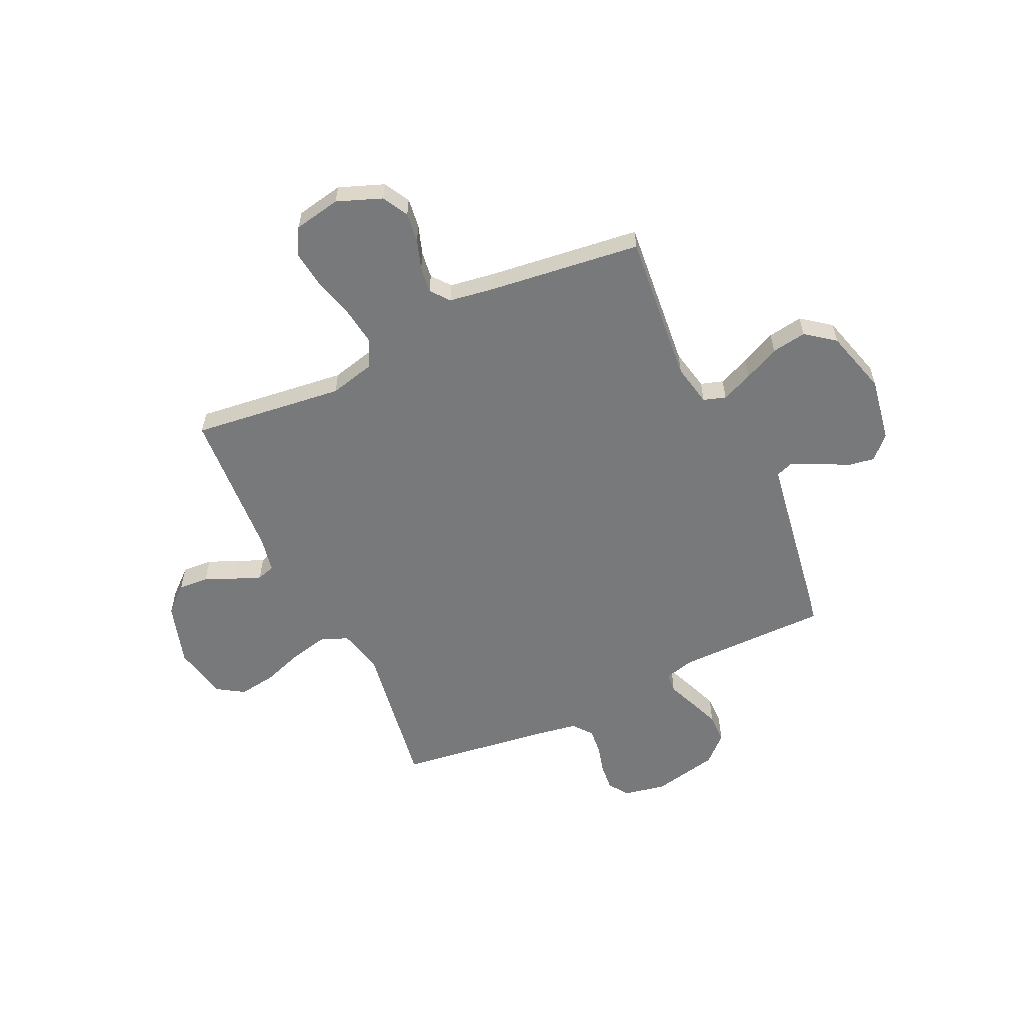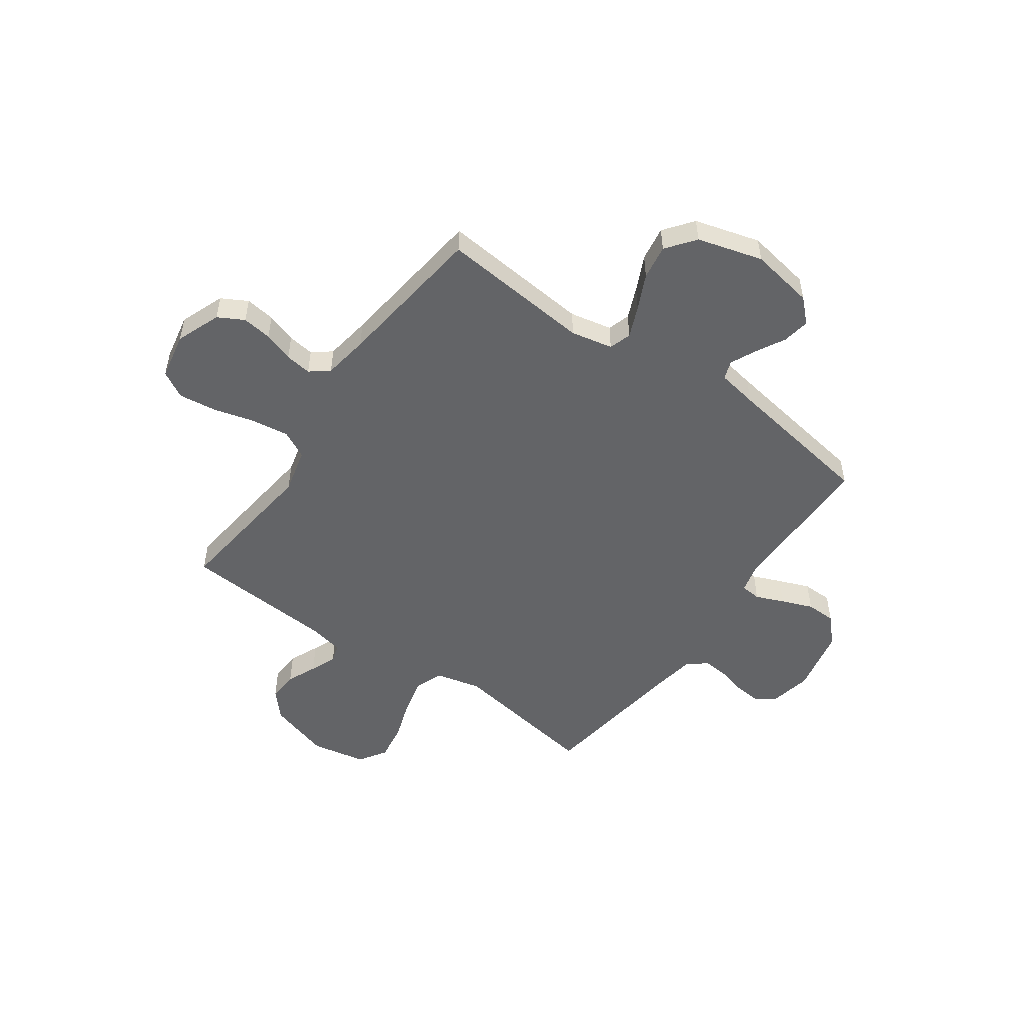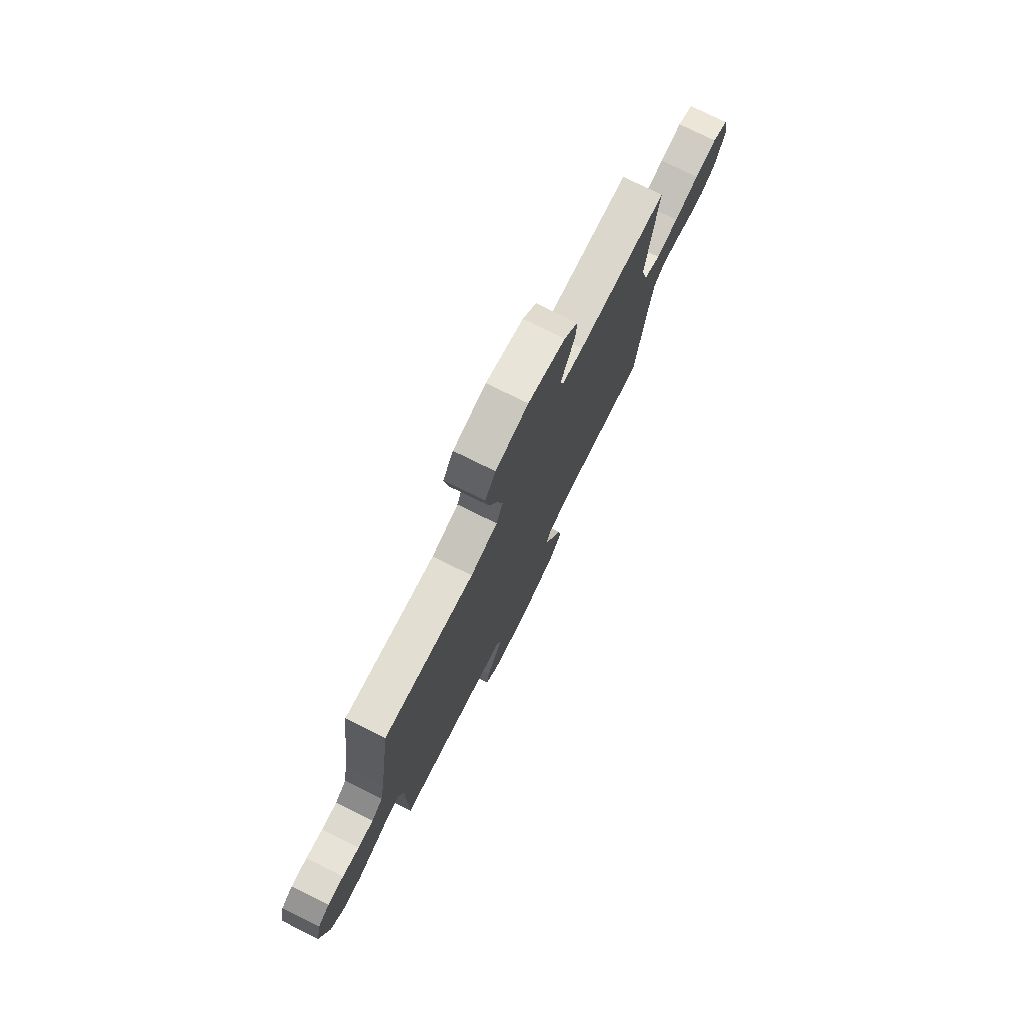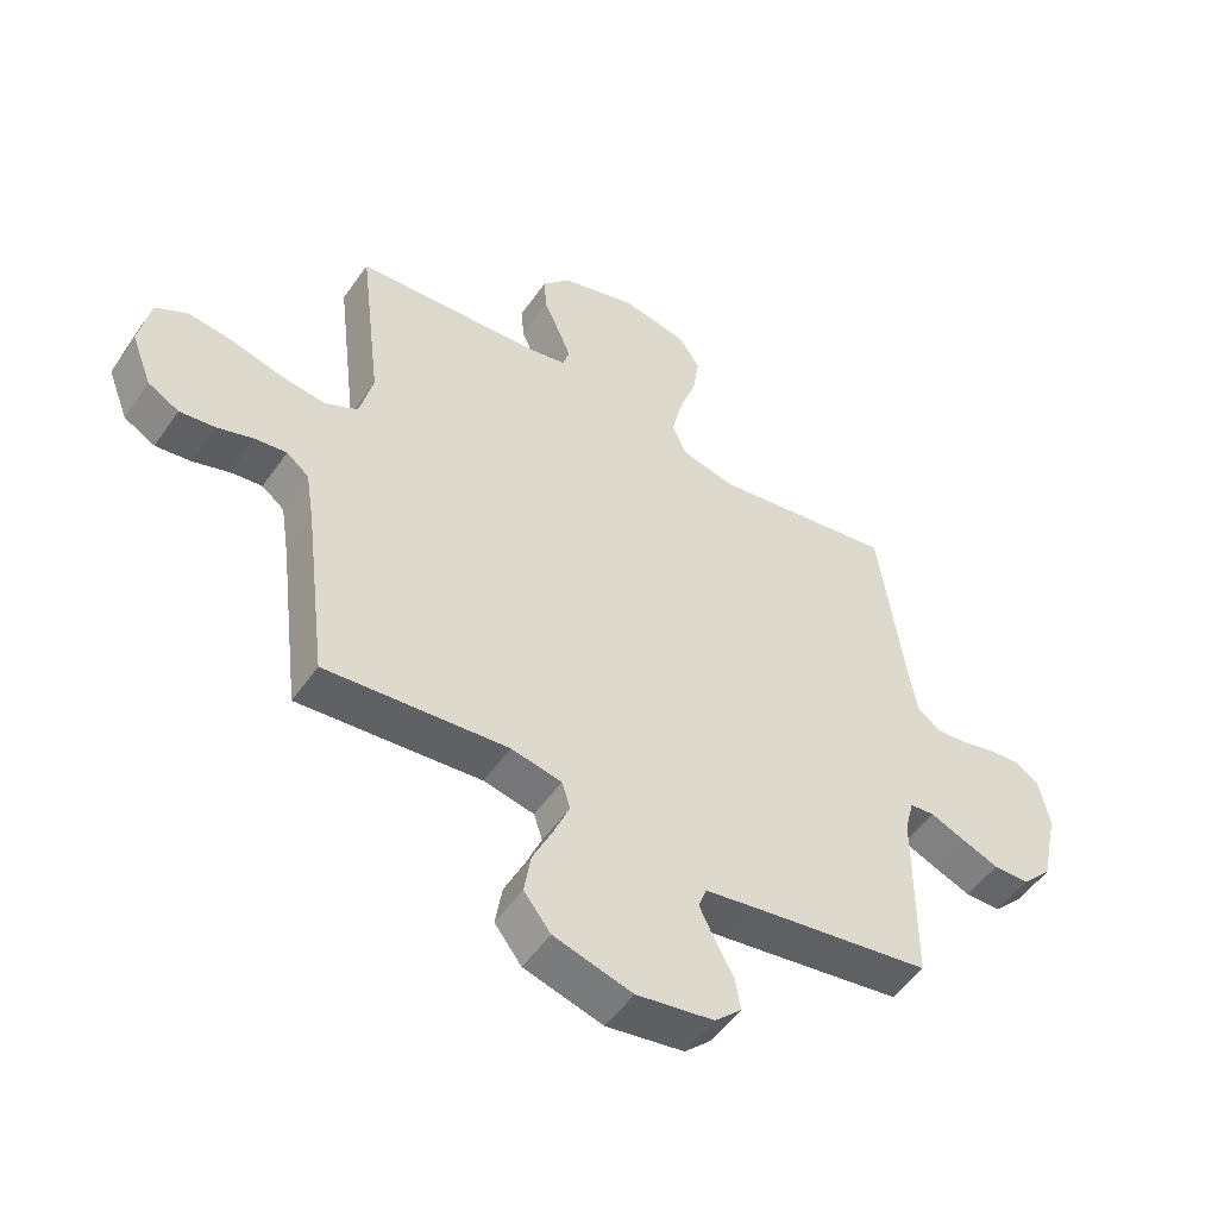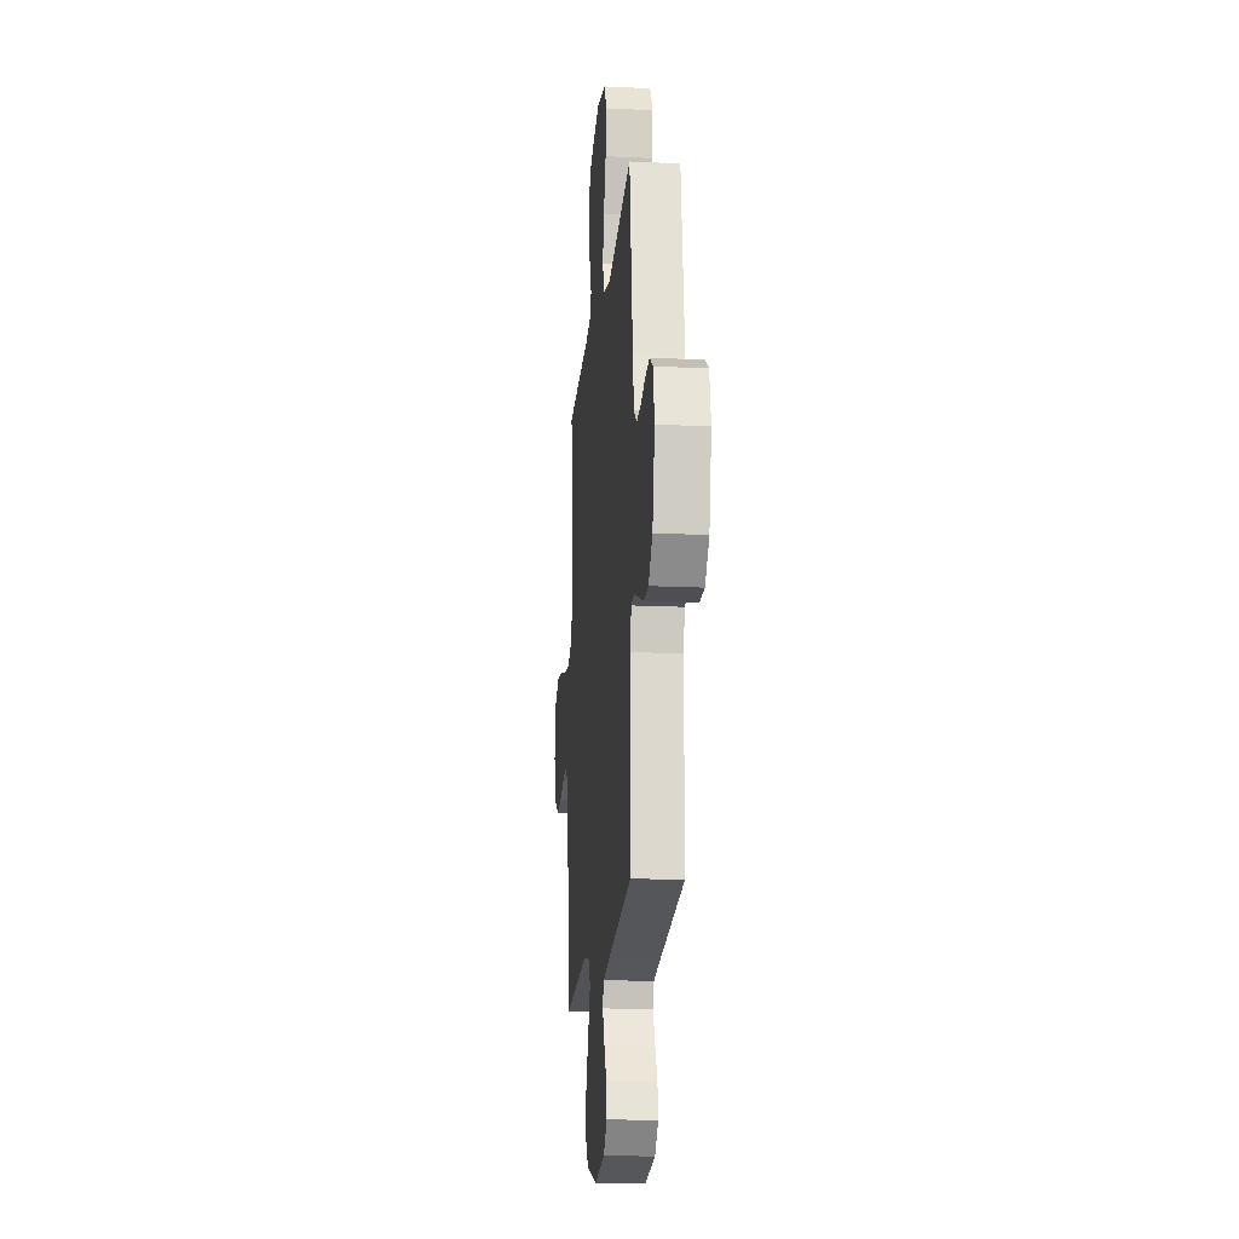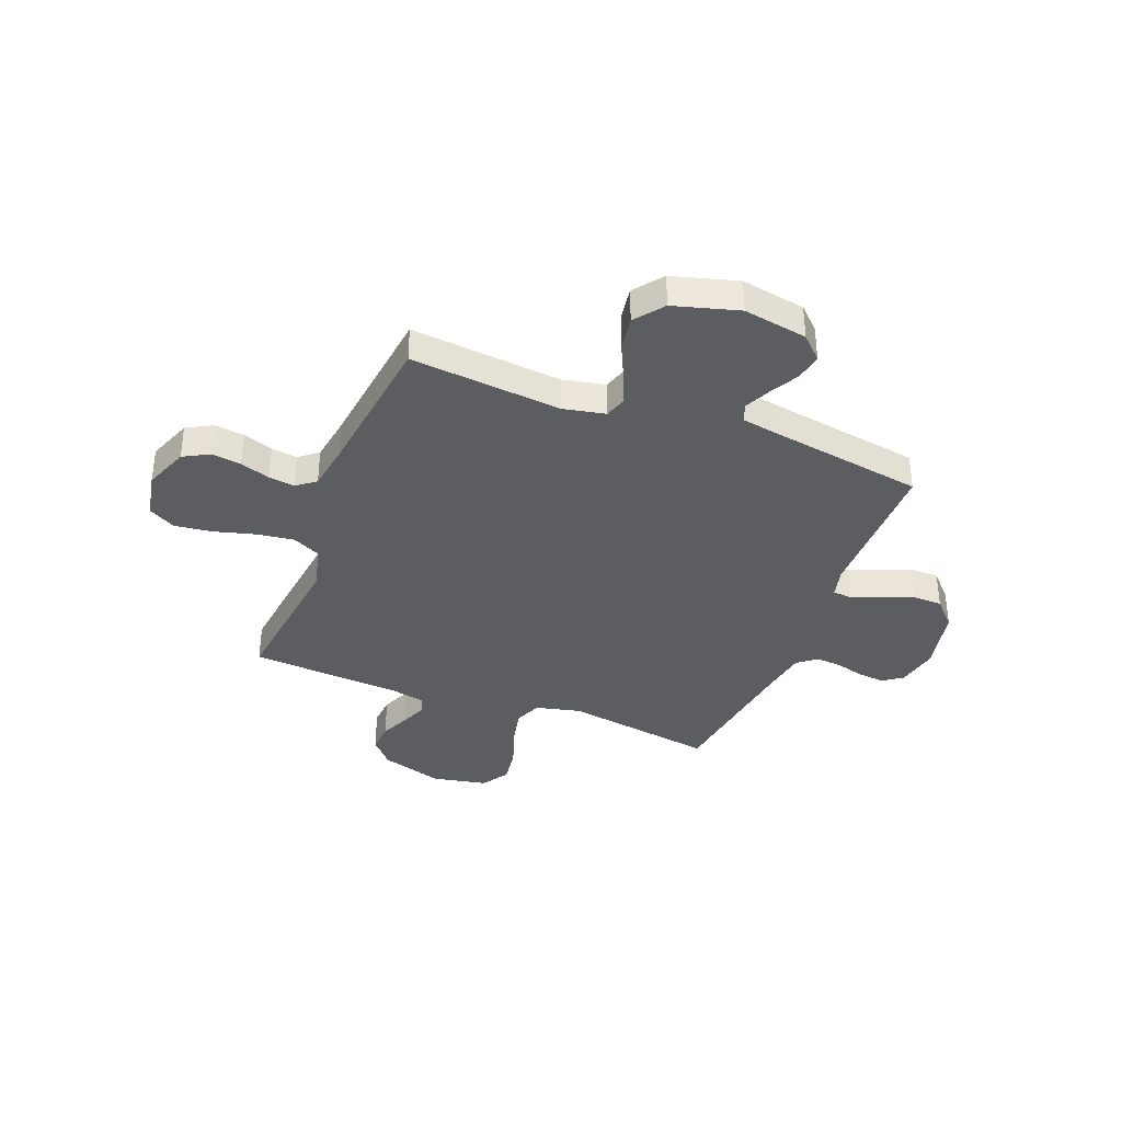
<metadata>
{"format":"obj","ext":"obj","renderer":"f3d","projection":"perspective","resolution":1024,"background":"white","views":[{"elev":-57.7,"azim":115.2,"up":"+Y"},{"elev":-51.2,"azim":144.8,"up":"+Y"},{"elev":76.8,"azim":-63.7,"up":"+Z"},{"elev":-51.9,"azim":146.2,"up":"+Z"},{"elev":-17.0,"azim":-95.4,"up":"+Z"},{"elev":-36.6,"azim":158.8,"up":"+Y"}]}
</metadata>
<code>
v 0.5 0.07 -0.5
v 0.2 0.07 -0.471
v 0.117 0.07 -0.488
v 0.103 0.07 -0.532
v 0.129 0.07 -0.594
v 0.162 0.07 -0.664
v 0.173 0.07 -0.733
v 0.129 0.07 -0.79
v 0 0.07 -0.826
v -0.127 0.07 -0.804
v -0.171 0.07 -0.761
v -0.162 0.07 -0.707
v -0.131 0.07 -0.65
v -0.107 0.07 -0.599
v -0.12 0.07 -0.562
v -0.2 0.07 -0.548
v -0.5 0.07 -0.5
v -0.501 0.07 -0.2
v -0.516 0.07 -0.141
v -0.556 0.07 -0.137
v -0.612 0.07 -0.16
v -0.674 0.07 -0.184
v -0.733 0.07 -0.183
v -0.782 0.07 -0.131
v -0.81 0.07 0
v -0.793 0.07 0.083
v -0.754 0.07 0.11
v -0.701 0.07 0.105
v -0.645 0.07 0.09
v -0.593 0.07 0.085
v -0.555 0.07 0.115
v -0.541 0.07 0.2
v -0.5 0.07 0.5
v -0.2 0.07 0.452
v -0.11 0.07 0.473
v -0.088 0.07 0.528
v -0.105 0.07 0.602
v -0.133 0.07 0.683
v -0.144 0.07 0.757
v -0.109 0.07 0.811
v 0 0.07 0.832
v 0.124 0.07 0.794
v 0.17 0.07 0.742
v 0.166 0.07 0.682
v 0.14 0.07 0.623
v 0.119 0.07 0.571
v 0.13 0.07 0.535
v 0.2 0.07 0.521
v 0.5 0.07 0.5
v 0.464 0.07 0.2
v 0.486 0.07 0.11
v 0.541 0.07 0.082
v 0.616 0.07 0.092
v 0.698 0.07 0.114
v 0.772 0.07 0.123
v 0.825 0.07 0.093
v 0.843 0.07 0
v 0.809 0.07 -0.088
v 0.758 0.07 -0.116
v 0.699 0.07 -0.108
v 0.64 0.07 -0.088
v 0.588 0.07 -0.081
v 0.551 0.07 -0.11
v 0.537 0.07 -0.2
v 0.5 0 -0.5
v 0.2 0 -0.471
v 0.117 0 -0.488
v 0.103 0 -0.532
v 0.129 0 -0.594
v 0.162 0 -0.664
v 0.173 0 -0.733
v 0.129 0 -0.79
v 0 0 -0.826
v -0.127 0 -0.804
v -0.171 0 -0.761
v -0.162 0 -0.707
v -0.131 0 -0.65
v -0.107 0 -0.599
v -0.12 0 -0.562
v -0.2 0 -0.548
v -0.5 0 -0.5
v -0.501 0 -0.2
v -0.516 0 -0.141
v -0.556 0 -0.137
v -0.612 0 -0.16
v -0.674 0 -0.184
v -0.733 0 -0.183
v -0.782 0 -0.131
v -0.81 0 0
v -0.793 0 0.083
v -0.754 0 0.11
v -0.701 0 0.105
v -0.645 0 0.09
v -0.593 0 0.085
v -0.555 0 0.115
v -0.541 0 0.2
v -0.5 0 0.5
v -0.2 0 0.452
v -0.11 0 0.473
v -0.088 0 0.528
v -0.105 0 0.602
v -0.133 0 0.683
v -0.144 0 0.757
v -0.109 0 0.811
v 0 0 0.832
v 0.124 0 0.794
v 0.17 0 0.742
v 0.166 0 0.682
v 0.14 0 0.623
v 0.119 0 0.571
v 0.13 0 0.535
v 0.2 0 0.521
v 0.5 0 0.5
v 0.464 0 0.2
v 0.486 0 0.11
v 0.541 0 0.082
v 0.616 0 0.092
v 0.698 0 0.114
v 0.772 0 0.123
v 0.825 0 0.093
v 0.843 0 0
v 0.809 0 -0.088
v 0.758 0 -0.116
v 0.699 0 -0.108
v 0.64 0 -0.088
v 0.588 0 -0.081
v 0.551 0 -0.11
v 0.537 0 -0.2
f 58 59 60 61
f 58 61 62
f 57 58 62
f 56 57 62
f 53 54 55 56
f 52 53 56 62
f 51 52 62 63
f 48 49 50
f 47 48 50 51
f 42 43 44 45
f 42 45 46
f 41 42 46
f 40 41 46 47
f 37 38 39 40
f 36 37 40 47
f 32 33 34
f 31 32 34 35
f 26 27 28 29
f 26 29 30
f 25 26 30
f 24 25 30
f 23 24 30 31
f 20 21 22 23
f 16 17 18
f 15 16 18 19
f 10 11 12 13
f 10 13 14
f 9 10 14
f 8 9 14 15
f 5 6 7 8
f 4 5 8 15
f 64 1 2
f 64 2 3
f 63 64 3
f 51 63 3
f 35 36 47 51
f 35 51 3
f 20 23 31 35
f 19 20 35
f 15 19 35
f 3 4 15 35
f 125 124 123 122
f 126 125 122
f 126 122 121
f 126 121 120
f 120 119 118 117
f 126 120 117 116
f 127 126 116 115
f 114 113 112
f 115 114 112 111
f 109 108 107 106
f 110 109 106
f 110 106 105
f 111 110 105 104
f 104 103 102 101
f 111 104 101 100
f 98 97 96
f 99 98 96 95
f 93 92 91 90
f 94 93 90
f 94 90 89
f 94 89 88
f 95 94 88 87
f 87 86 85 84
f 82 81 80
f 83 82 80 79
f 77 76 75 74
f 78 77 74
f 78 74 73
f 79 78 73 72
f 72 71 70 69
f 79 72 69 68
f 66 65 128
f 67 66 128
f 67 128 127
f 67 127 115
f 115 111 100 99
f 67 115 99
f 99 95 87 84
f 99 84 83
f 99 83 79
f 99 79 68 67
f 1 65 66 2
f 2 66 67 3
f 3 67 68 4
f 4 68 69 5
f 5 69 70 6
f 6 70 71 7
f 7 71 72 8
f 8 72 73 9
f 9 73 74 10
f 10 74 75 11
f 11 75 76 12
f 12 76 77 13
f 13 77 78 14
f 14 78 79 15
f 15 79 80 16
f 16 80 81 17
f 17 81 82 18
f 18 82 83 19
f 19 83 84 20
f 20 84 85 21
f 21 85 86 22
f 22 86 87 23
f 23 87 88 24
f 24 88 89 25
f 25 89 90 26
f 26 90 91 27
f 27 91 92 28
f 28 92 93 29
f 29 93 94 30
f 30 94 95 31
f 31 95 96 32
f 32 96 97 33
f 33 97 98 34
f 34 98 99 35
f 35 99 100 36
f 36 100 101 37
f 37 101 102 38
f 38 102 103 39
f 39 103 104 40
f 40 104 105 41
f 41 105 106 42
f 42 106 107 43
f 43 107 108 44
f 44 108 109 45
f 45 109 110 46
f 46 110 111 47
f 47 111 112 48
f 48 112 113 49
f 49 113 114 50
f 50 114 115 51
f 51 115 116 52
f 52 116 117 53
f 53 117 118 54
f 54 118 119 55
f 55 119 120 56
f 56 120 121 57
f 57 121 122 58
f 58 122 123 59
f 59 123 124 60
f 60 124 125 61
f 61 125 126 62
f 62 126 127 63
f 63 127 128 64
f 64 128 65 1

</code>
